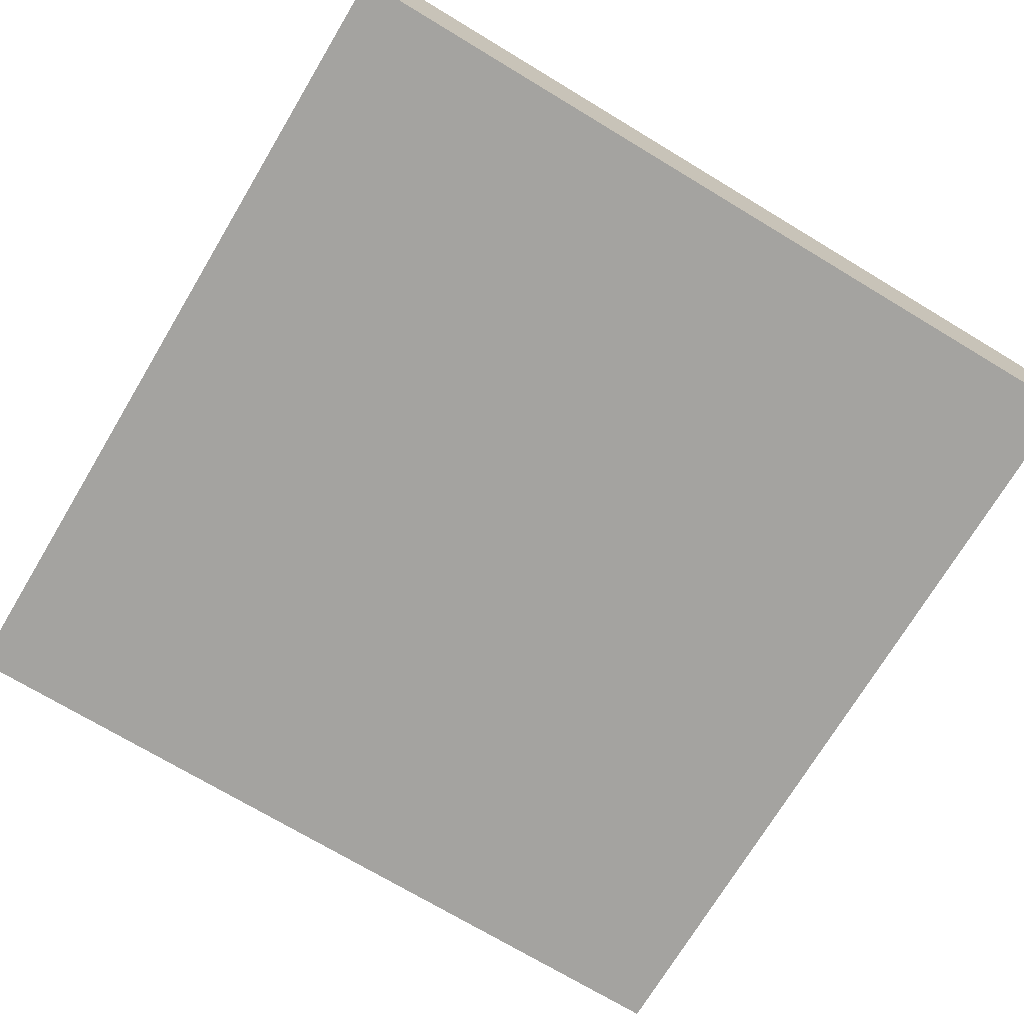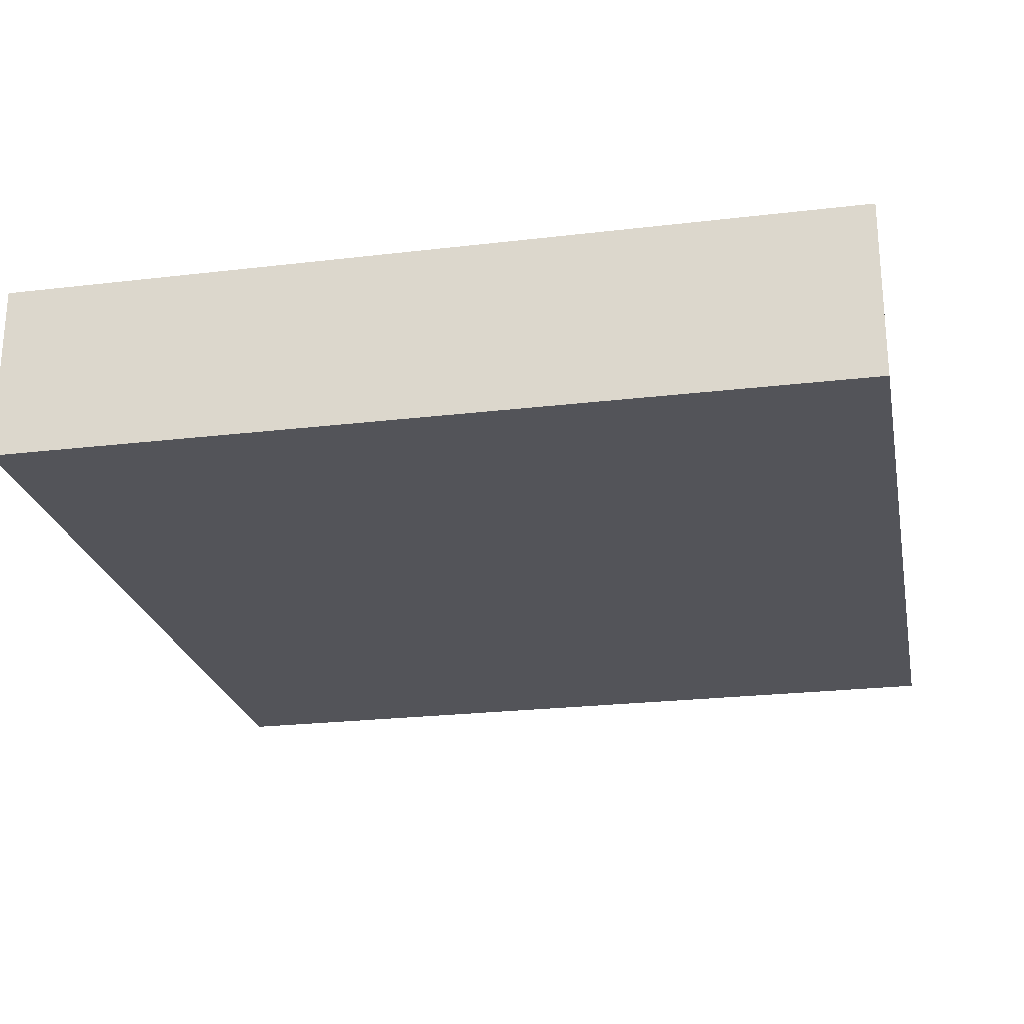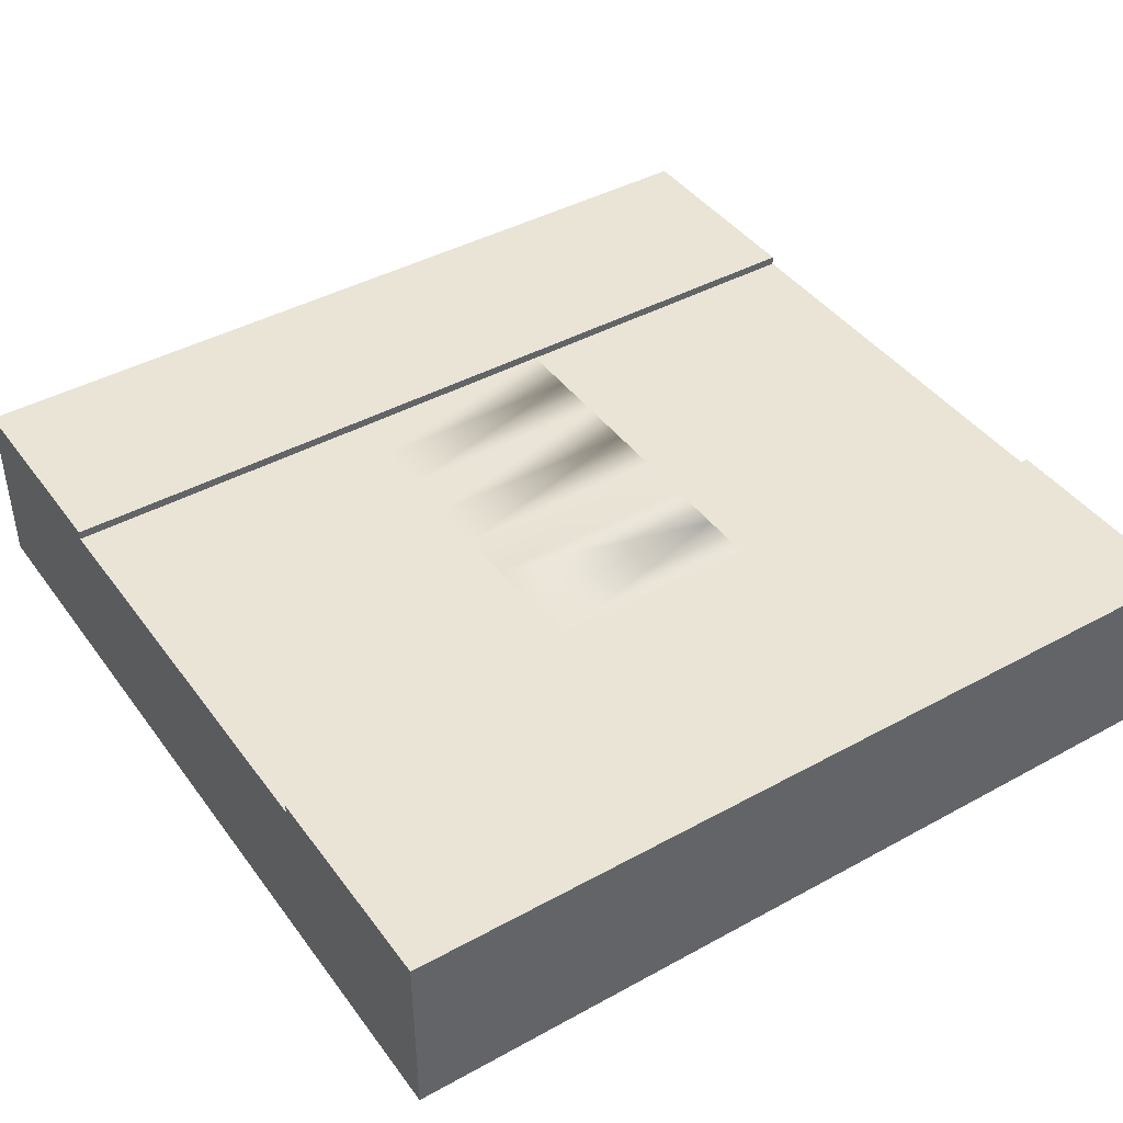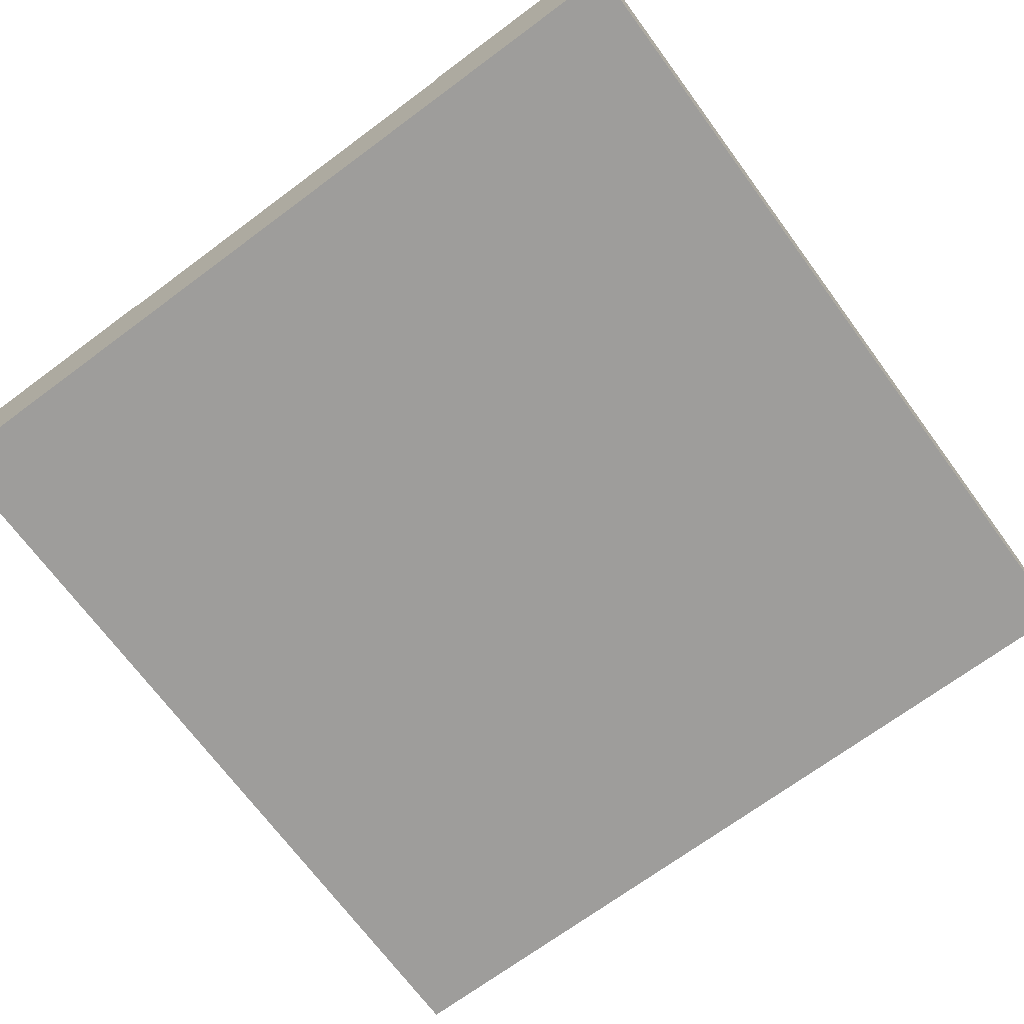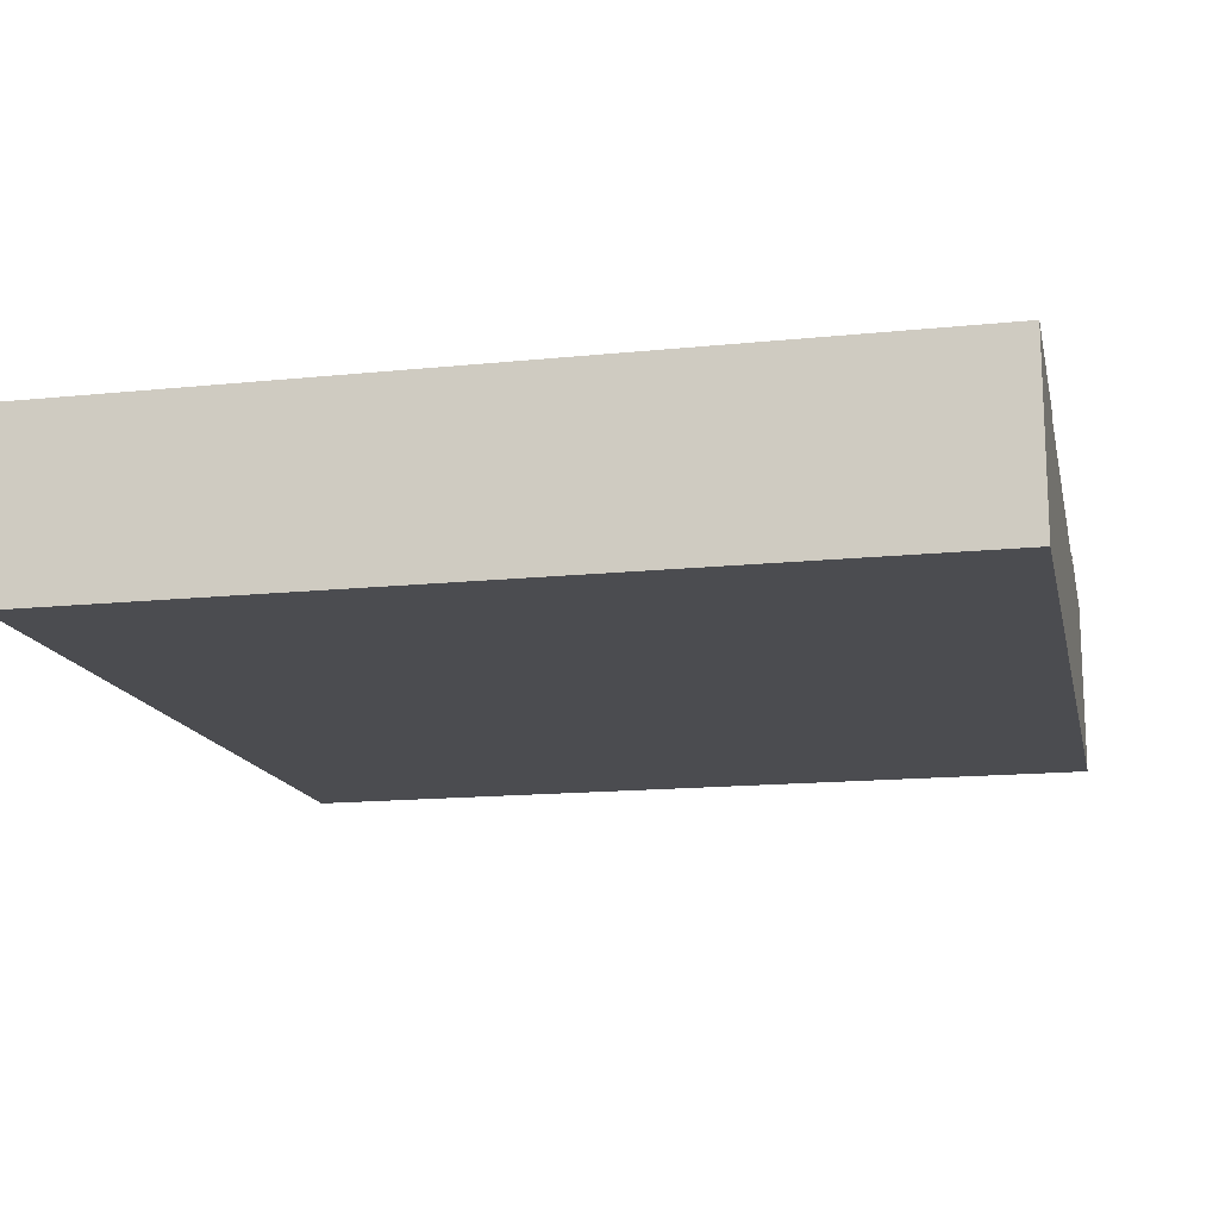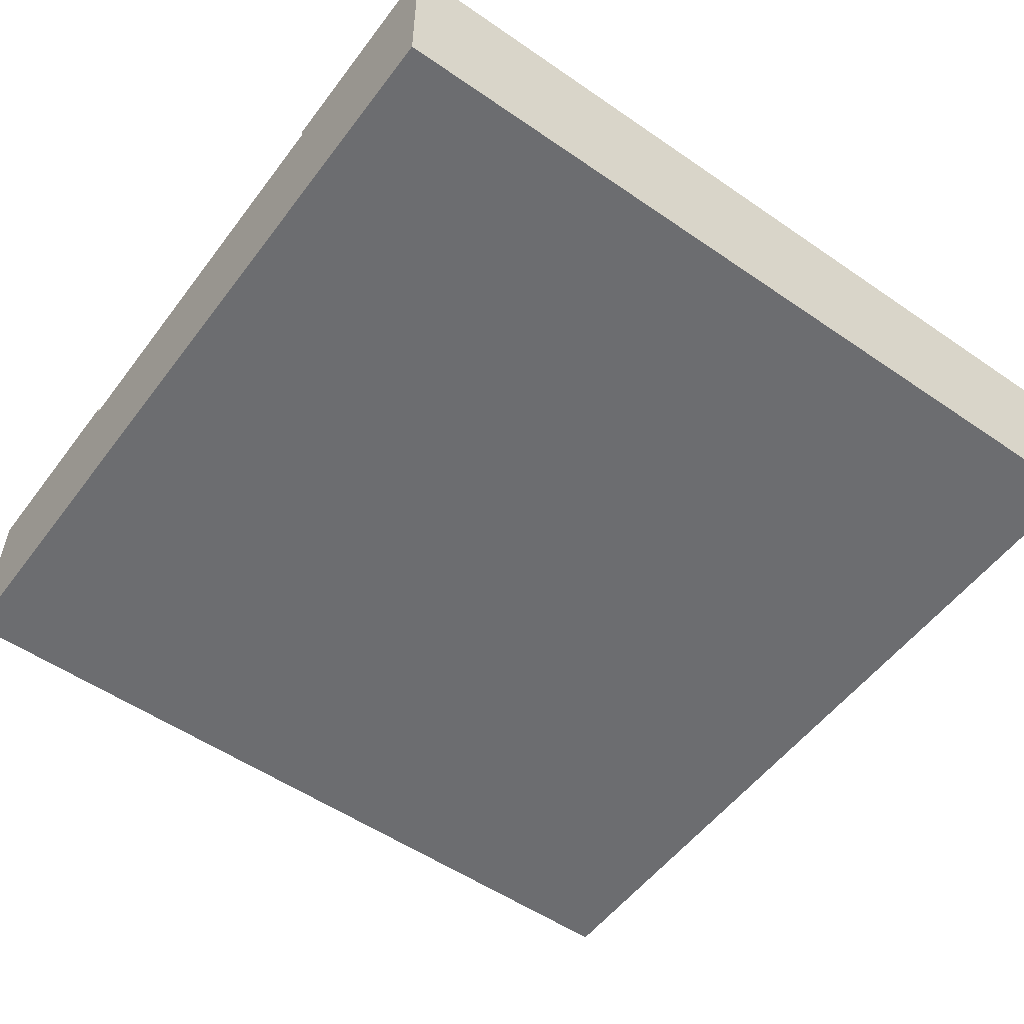
<metadata>
{"format":"obj","ext":"obj","renderer":"f3d","projection":"perspective","resolution":1024,"background":"white","views":[{"elev":-72.8,"azim":149.0,"up":"+Y"},{"elev":-23.9,"azim":-168.8,"up":"+Y"},{"elev":42.4,"azim":146.7,"up":"+Y"},{"elev":-70.7,"azim":126.5,"up":"+Y"},{"elev":-15.2,"azim":12.3,"up":"+Y"},{"elev":-54.0,"azim":143.8,"up":"+Y"}]}
</metadata>
<code>
o roadTile_075
v 0 5.04 0
v 0 0 0
v 24 0 -0
v 24 5.04 0
v 0 1e-06 -24
v 0 5.04 -6
v 0 4.8 -6
v 0 2.4 -6
v 0 2.4 -18
v 0 4.8 -18
v 0 5.04 -18
v 0 5.04 -24
v 24 1e-06 -24
v 24 5.04 -24
v 24 4.8 -18
v 24 2.4 -18
v 24 2.4 -6
v 24 4.8 -6
v 24 5.04 -6
v 24 5.04 -18
v 15 4.8 -6
v 15 4.8 -7.5
v 15 4.8 -10.5
v 15 4.8 -12
v 15 4.8 -15
v 15 4.8 -16.5
v 9 4.8 -16.5
v 9 4.8 -13.5
v 9 4.8 -6
v 9 4.8 -7.5
v 15 4.8 -9
v 9 4.8 -9
v 9 4.8 -10.5
v 9 4.8 -12
v 15 4.8 -13.5
v 9 4.8 -15
f 2 4 1
f 5 2 9
f 2 13 3
f 13 12 14
f 17 3 13
f 29 6 19
f 1 19 6
f 10 20 11
f 11 14 12
f 2 3 4
f 2 1 8
f 1 6 7
f 7 8 1
f 11 12 10
f 12 5 9
f 10 12 9
f 2 8 9
f 2 5 13
f 13 5 12
f 20 15 14
f 15 16 14
f 17 18 4
f 18 19 4
f 13 14 16
f 17 4 3
f 13 16 17
f 19 18 21
f 29 7 6
f 19 21 29
f 1 4 19
f 10 15 20
f 11 20 14
f 17 15 18
f 15 21 18
f 15 22 21
f 15 23 22
f 15 24 23
f 15 25 24
f 15 26 25
f 15 27 26
f 10 27 15
f 27 10 7
f 9 7 10
f 7 28 27
f 28 7 29
f 31 30 22
f 30 31 32
f 31 22 23
f 24 33 23
f 33 24 34
f 25 35 24
f 36 35 25
f 36 28 35
f 28 36 27
f 28 33 34
f 28 30 33
f 28 29 30
f 33 30 32
f 17 16 15
f 9 8 7
f 22 29 21
f 23 32 31
f 35 34 24
f 26 36 25
f 22 30 29
f 23 33 32
f 35 28 34
f 26 27 36

</code>
